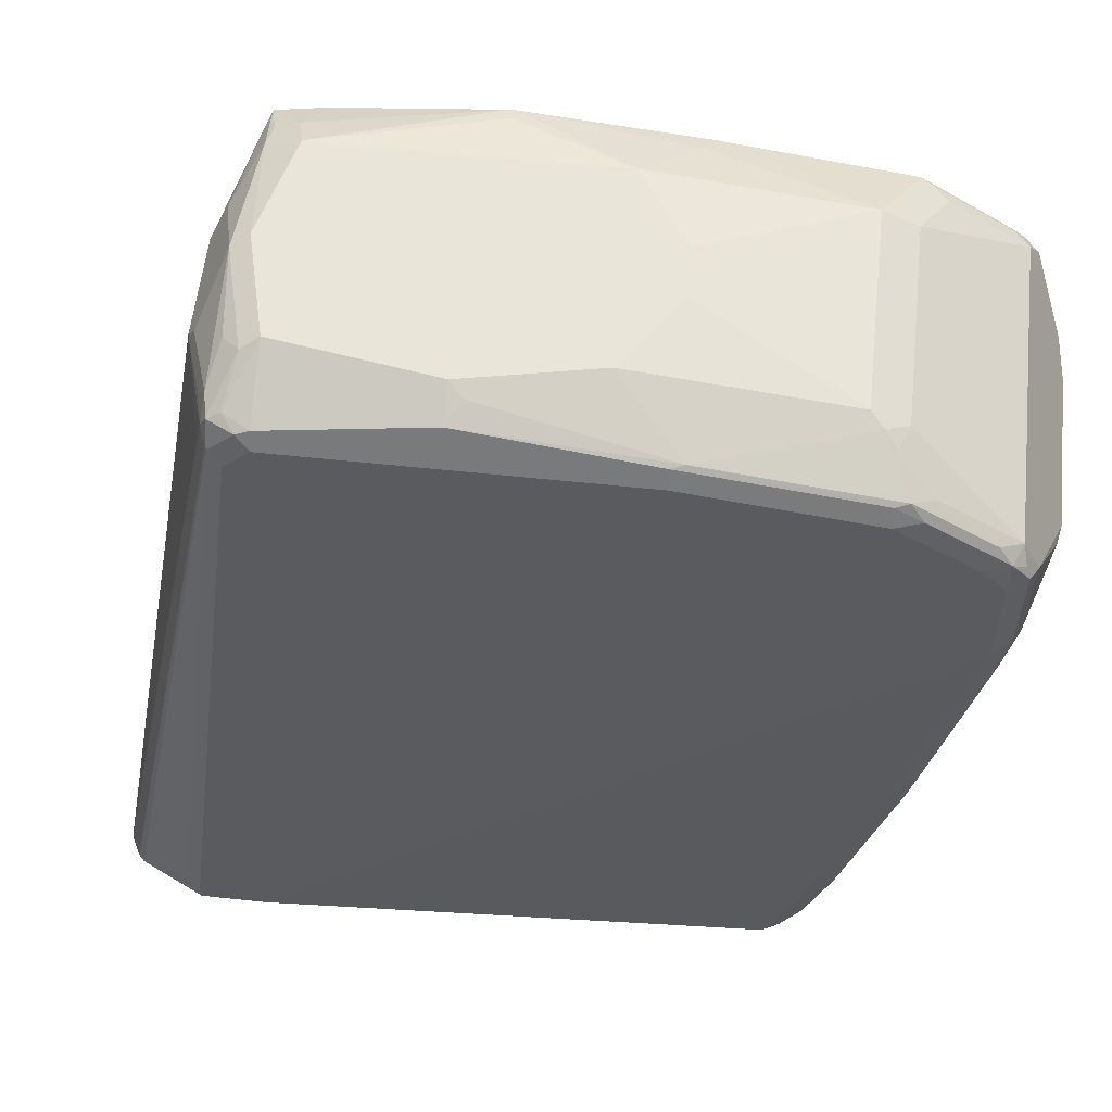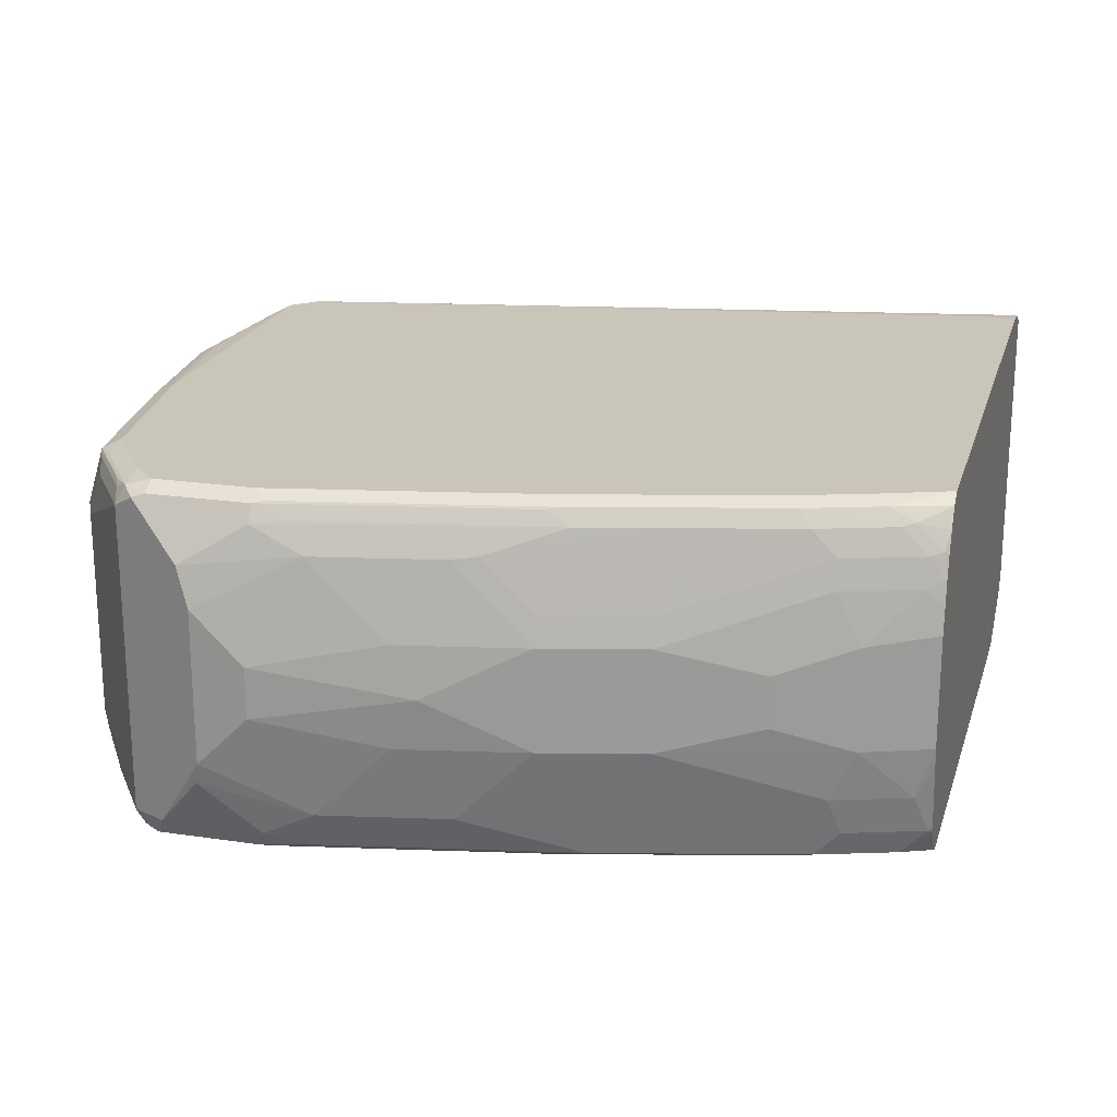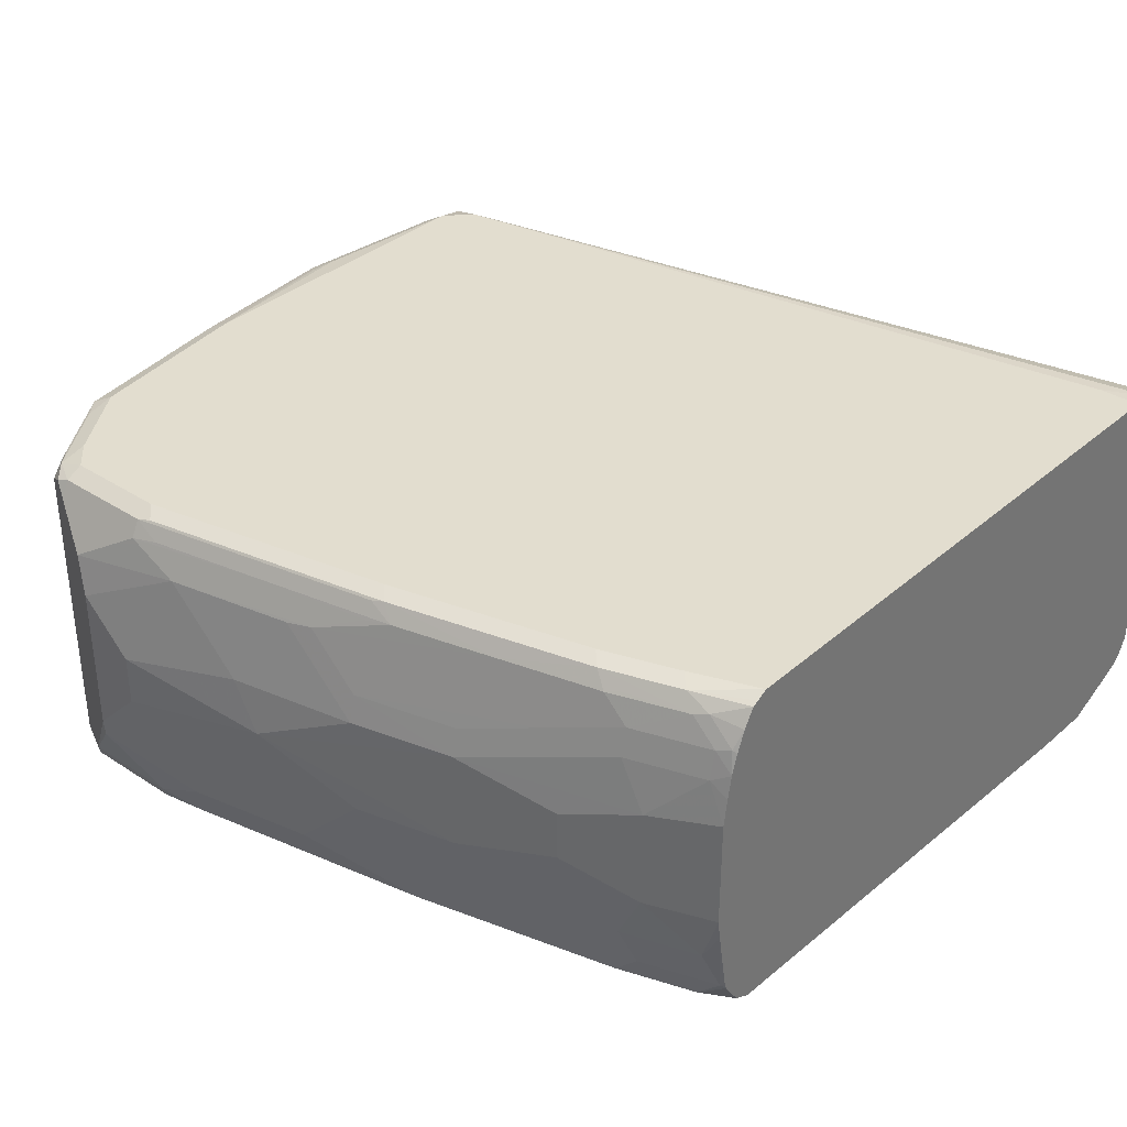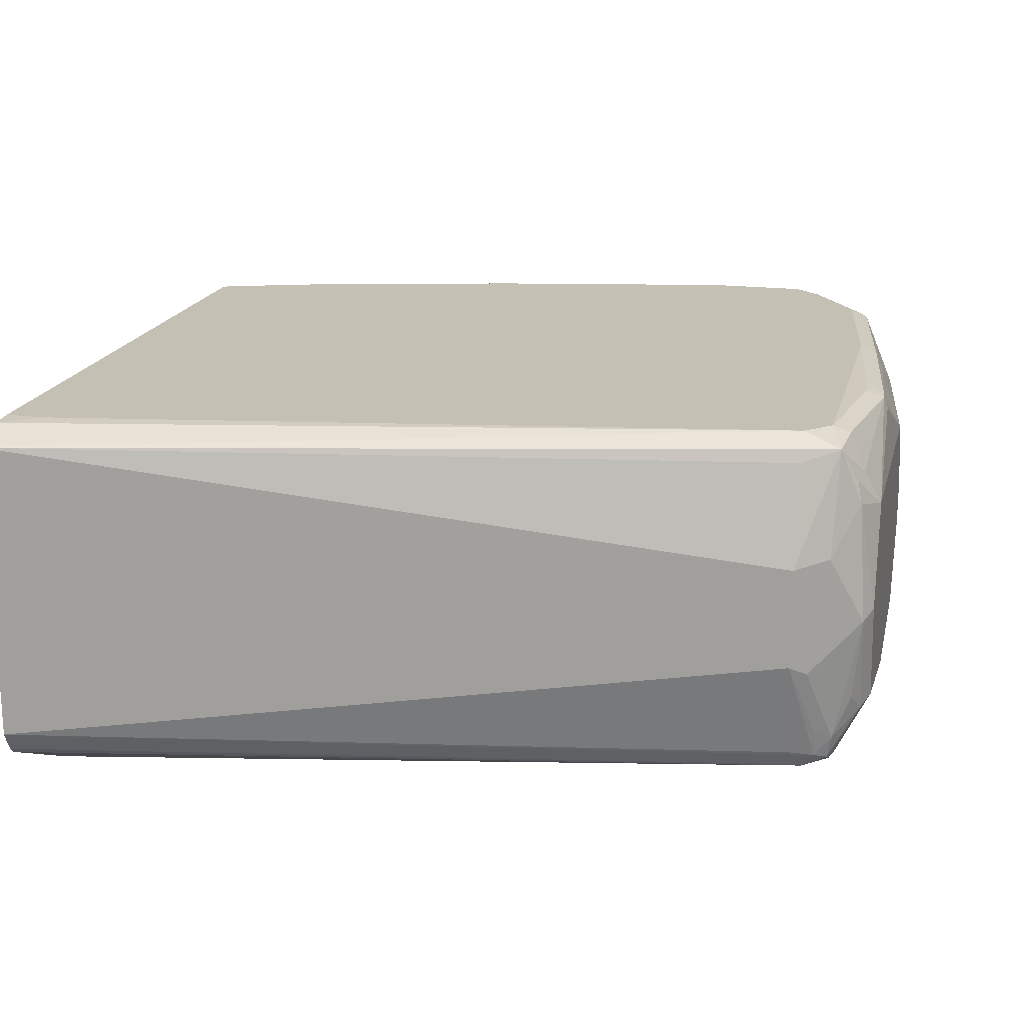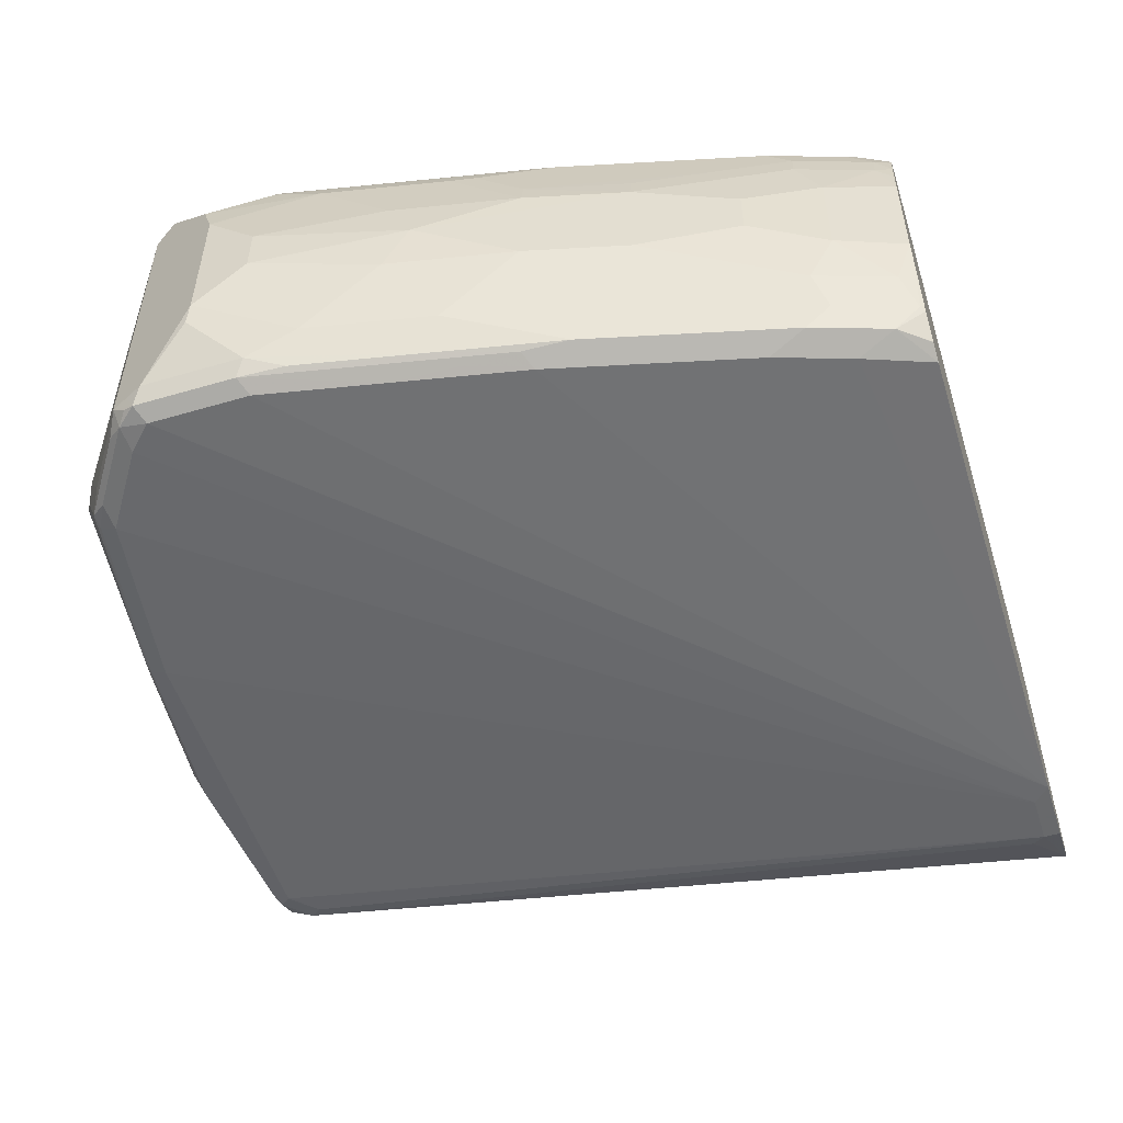
<metadata>
{"format":"obj","ext":"obj","renderer":"f3d","projection":"perspective","resolution":1024,"background":"white","views":[{"elev":57.9,"azim":6.3,"up":"+Z"},{"elev":20.7,"azim":105.0,"up":"+Y"},{"elev":34.9,"azim":131.1,"up":"+Y"},{"elev":18.3,"azim":-76.6,"up":"+Y"},{"elev":-52.6,"azim":107.5,"up":"+Y"}]}
</metadata>
<code>
v 0.5819 -7.86e-06 0.3511
v 0.5785 0.04346 0.3444
v 0.5752 -0.003352 0.3478
v 0.5919 -0.04012 0.3511
v 0.5919 0.04012 0.3511
v 0.5802 0.05183 0.3428
v 0.5769 0.0652 0.3361
v 0.5685 0.0234 0.3344
v 0.5752 -0.05349 0.3377
v 0.5785 -0.03677 0.3444
v 0.5852 -0.04346 0.3478
v 0.5652 0.01671 0.3277
v 0.5652 -0.0234 0.3277
v 0.5919 -0.06687 0.3377
v 0.6521 -0.05015 0.3511
v 0.5819 -0.06145 0.3386
v 0.6588 0.06018 0.3478
v 0.6571 0.0652 0.3461
v 0.5886 0.05349 0.3444
v 0.7023 0.04012 0.3511
v 0.5819 0.07023 0.321
v 0.5752 0.06687 0.3177
v 0.5084 0.06342 0.01348
v 0.5719 0.06018 0.321
v 0.5735 0.05851 0.3294
v 0.5618 0.02005 0.321
v 0.5953 0.06687 0.3377
v 0.5919 0.07023 0.331
v 0.5719 -0.05015 0.331
v 0.5744 -0.06145 0.331
v 0.5769 -0.0627 0.3361
v 0.5618 -0.02006 0.321
v 0.6521 -0.06352 0.3444
v 0.5869 -0.06771 0.3361
v 0.5919 -0.07021 0.331
v 0.7223 -0.06687 0.3377
v 0.6571 -0.05517 0.3486
v 0.7023 -0.04012 0.3511
v 0.6596 0.0652 0.3461
v 0.6634 0.06771 0.3411
v 0.6538 0.06855 0.3394
v 0.7223 0.01002 0.3511
v 0.7825 0.04012 0.3411
v 0.7223 0.06018 0.3411
v 0.5317 0.07023 0.03011
v 0.5224 0.06953 0.01348
v 0.5089 0.06364 0.01348
v 0.5084 0.05345 0.01348
v 0.7223 0.07023 0.331
v 0.5752 -0.06687 0.321
v 0.5769 -0.06771 0.326
v 0.5719 -0.06018 0.321
v 0.5084 -0.05673 0.01348
v 0.5084 -0.05691 0.01348
v 0.7273 -0.0652 0.3386
v 0.5819 -0.07021 0.321
v 0.5418 -0.08026 0.02009
v 0.7223 -0.07021 0.331
v 0.7925 -0.07021 0.321
v 0.7925 -0.06687 0.3277
v 0.7976 -0.0652 0.3286
v 0.7072 -0.04514 0.3486
v 0.7875 -0.04514 0.3386
v 0.7825 -0.04012 0.3411
v 0.7223 -0.01002 0.3511
v 0.7256 0.06687 0.3377
v 0.7859 0.0468 0.3377
v 0.7892 0.04012 0.3377
v 0.5317 0.07023 0.01348
v 0.7925 0.07023 0.321
v 0.5125 -0.06473 0.01348
v 0.5151 -0.06732 0.01348
v 0.5367 -0.07774 0.02508
v 0.5418 -0.08026 0.01348
v 0.5618 -0.08026 0.02009
v 0.8226 -0.07021 0.301
v 0.8026 -0.06771 0.3223
v 0.8326 -0.06771 0.3022
v 0.8277 -0.0652 0.3085
v 0.836 -0.06018 0.3043
v 0.8059 -0.06018 0.3244
v 0.7925 -0.05015 0.3348
v 0.7959 -0.04012 0.3344
v 0.7892 -0.04012 0.3377
v 0.7959 0.06687 0.3277
v 0.7959 0.04012 0.3344
v 0.8 0.0652 0.326
v 0.7725 0.07023 0.01348
v 0.8038 0.06771 0.321
v 0.8226 0.07023 0.301
v 0.5684 -0.08026 0.01348
v 0.8326 -0.07021 0.2909
v 0.8394 -0.06687 0.2942
v 0.8377 -0.0652 0.2984
v 0.8394 -0.06018 0.2976
v 0.8527 -0.03009 0.2708
v 0.836 0.06018 0.3043
v 0.826 0.06687 0.3076
v 0.8059 0.06018 0.3244
v 0.8302 0.0652 0.306
v 0.7825 0.07023 0.04015
v 0.7875 0.06771 0.03513
v 0.7769 0.06803 0.01348
v 0.8339 0.06771 0.301
v 0.8326 0.07023 0.2909
v 0.7725 -0.07021 0.01348
v 0.7825 -0.07021 0.04015
v 0.7925 -0.07021 0.07023
v 0.8026 -0.07021 0.1104
v 0.8126 -0.07021 0.1505
v 0.8226 -0.07021 0.2006
v 0.8326 -0.07021 0.2508
v 0.8394 -0.06687 0.2541
v 0.8427 -0.06018 0.2909
v 0.851 -0.03845 0.2725
v 0.8427 -0.05015 0.2307
v 0.8427 -0.04012 0.2207
v 0.8527 -0.01002 0.2508
v 0.8527 0.03009 0.2708
v 0.8394 0.06018 0.2976
v 0.8402 0.0652 0.2959
v 0.7925 0.07023 0.07023
v 0.7976 0.06771 0.06524
v 0.79 0.06145 0.03011
v 0.7875 0.0627 0.02508
v 0.7791 0.06687 0.01348
v 0.8394 0.06687 0.2909
v 0.8326 0.07023 0.2508
v 0.779 -0.06693 0.01348
v 0.7875 -0.0652 0.02508
v 0.7976 -0.0652 0.05519
v 0.8176 -0.0652 0.1354
v 0.8193 -0.06687 0.1538
v 0.8277 -0.0652 0.1856
v 0.8377 -0.0652 0.2357
v 0.8427 -0.06018 0.2508
v 0.8277 -0.05517 0.1655
v 0.8326 -0.05015 0.1806
v 0.8427 -0.02006 0.2006
v 0.8527 0.01002 0.2508
v 0.8427 -7.86e-06 0.1906
v 0.8427 0.04012 0.2207
v 0.8427 0.05015 0.2307
v 0.8502 0.04514 0.2759
v 0.8427 0.06018 0.2909
v 0.8026 0.07023 0.1104
v 0.8 0.06145 0.06022
v 0.7976 0.0627 0.05519
v 0.8176 0.06771 0.1455
v 0.8101 0.06145 0.1003
v 0.79 0.05141 0.02009
v 0.8 0.05141 0.05017
v 0.7875 0.05267 0.01507
v 0.7834 0.05975 0.01348
v 0.8394 0.06687 0.2508
v 0.8226 0.07023 0.2006
v 0.8377 0.06771 0.2458
v 0.7791 -0.06687 0.01348
v 0.7875 -0.05517 0.01507
v 0.7976 -0.05517 0.04515
v 0.7792 -0.06676 0.01348
v 0.7832 -0.06087 0.01348
v 0.786 -0.05673 0.01348
v 0.8026 -0.06018 0.07023
v 0.8277 -0.04514 0.1555
v 0.831 -0.04848 0.1722
v 0.8326 -0.03009 0.1605
v 0.8326 -0.02006 0.1505
v 0.8427 0.02005 0.2006
v 0.8226 0.02005 0.1104
v 0.8326 0.02005 0.1505
v 0.8226 -0.02006 0.1104
v 0.8326 0.05015 0.1806
v 0.8427 0.06018 0.2508
v 0.8302 0.05141 0.1706
v 0.8302 0.06145 0.1906
v 0.8126 0.07023 0.1505
v 0.8277 0.06771 0.1956
v 0.8193 0.06687 0.1505
v 0.8201 0.06145 0.1405
v 0.8101 0.05141 0.09029
v 0.7892 0.04359 0.01348
v 0.8026 0.04012 0.05017
v 0.7925 0.04012 0.02009
v 0.8101 0.04137 0.08028
v 0.7867 0.05149 0.01348
v 0.8402 0.06145 0.2408
v 0.7912 -0.02878 0.01348
v 0.7925 -0.04012 0.02009
v 0.7867 -0.05439 0.01348
v 0.8026 -0.04012 0.05017
v 0.8109 -0.03845 0.08193
v 0.8277 -0.03511 0.1455
v 0.831 -0.02842 0.1522
v 0.8326 0.03009 0.1605
v 0.8126 0.01002 0.07023
v 0.8026 0.02005 0.04015
v 0.8201 0.03134 0.1104
v 0.8302 0.03134 0.1505
v 0.8026 -0.02006 0.04015
v 0.8126 -0.01002 0.07023
v 0.8302 0.04137 0.1605
v 0.8226 0.06018 0.1505
v 0.7892 0.04342 0.01348
v 0.7925 0.0235 0.01348
v 0.7909 0.03436 0.01348
v 0.7925 -0.02006 0.01348
f 117 138 167
f 117 167 139
f 118 139 141
f 110 133 111
f 119 140 169
f 119 169 142
f 119 142 143
f 119 143 144
f 118 141 140
f 116 138 117
f 114 136 115
f 116 134 137
f 116 136 134
f 115 136 116
f 113 135 136
f 113 134 135
f 113 133 134
f 111 113 112
f 109 131 132
f 119 144 120
f 111 133 113
f 116 137 138
f 120 145 121
f 125 153 154
f 121 145 127
f 130 161 162
f 130 158 161
f 109 133 110
f 130 160 131
f 130 159 160
f 129 158 130
f 128 157 156
f 128 155 157
f 127 144 155
f 127 145 144
f 120 144 145
f 125 154 126
f 124 147 152
f 124 148 147
f 124 153 125
f 124 151 153
f 123 150 147
f 123 149 150
f 123 146 149
f 123 148 124
f 123 147 148
f 122 146 123
f 124 152 151
f 109 132 133
f 93 113 136
f 108 130 131
f 93 114 95
f 93 136 114
f 92 113 93
f 92 112 113
f 91 112 92
f 91 111 112
f 91 110 111
f 91 109 110
f 91 108 109
f 91 107 108
f 95 114 96
f 91 106 107
f 88 102 103
f 88 101 102
f 87 97 100
f 87 99 97
f 86 99 87
f 86 97 99
f 85 104 89
f 85 98 104
f 130 162 163
f 85 100 98
f 90 104 105
f 108 131 109
f 96 115 116
f 96 117 139
f 107 130 108
f 106 130 107
f 106 129 130
f 105 155 128
f 105 127 155
f 104 127 105
f 104 121 127
f 102 126 103
f 102 125 126
f 102 124 125
f 96 116 117
f 102 123 124
f 101 122 102
f 98 100 104
f 97 104 100
f 97 121 104
f 97 120 121
f 97 119 120
f 96 114 115
f 96 140 119
f 96 118 140
f 96 139 118
f 102 122 123
f 130 163 159
f 168 194 172
f 131 164 132
f 172 191 200
f 172 192 191
f 172 194 192
f 171 202 195
f 171 199 202
f 170 201 196
f 170 199 171
f 170 198 199
f 170 185 198
f 170 183 185
f 170 197 183
f 170 196 197
f 169 171 195
f 167 194 168
f 165 192 193
f 165 194 166
f 165 193 194
f 164 192 165
f 164 191 192
f 160 191 164
f 159 190 188
f 172 200 201
f 173 195 202
f 173 202 175
f 174 176 187
f 85 87 100
f 197 207 205
f 197 200 207
f 196 200 197
f 196 201 200
f 192 194 193
f 189 200 191
f 189 207 200
f 188 207 189
f 185 199 198
f 159 163 190
f 184 197 205
f 184 205 206
f 183 197 184
f 182 184 204
f 181 199 185
f 181 202 199
f 176 180 179
f 176 203 180
f 175 203 176
f 175 180 203
f 175 202 181
f 184 206 204
f 159 191 160
f 159 189 191
f 159 188 189
f 143 175 176
f 143 173 175
f 143 174 144
f 142 173 143
f 142 195 173
f 142 169 195
f 141 172 170
f 141 168 172
f 141 171 169
f 141 170 171
f 143 176 174
f 140 141 169
f 139 167 168
f 138 194 167
f 138 166 194
f 137 164 165
f 137 166 138
f 137 165 166
f 134 136 135
f 132 134 133
f 132 137 134
f 132 164 137
f 139 168 141
f 131 160 164
f 144 174 155
f 147 150 181
f 156 157 178
f 155 178 157
f 155 179 178
f 155 176 179
f 155 187 176
f 155 174 187
f 153 186 154
f 153 182 186
f 152 185 183
f 152 181 185
f 146 177 149
f 151 184 182
f 151 152 183
f 151 182 153
f 150 175 181
f 150 180 175
f 149 180 150
f 149 179 180
f 149 178 179
f 149 156 178
f 149 177 156
f 147 181 152
f 151 183 184
f 81 83 82
f 170 172 201
f 80 86 83
f 21 70 90
f 21 49 70
f 21 28 49
f 21 23 22
f 21 47 23
f 21 46 47
f 21 45 46
f 20 44 39
f 20 43 44
f 20 42 43
f 18 27 19
f 18 28 27
f 18 41 28
f 18 40 41
f 18 39 40
f 17 20 39
f 16 31 34
f 15 62 38
f 15 37 62
f 15 33 37
f 14 36 33
f 21 90 105
f 21 105 128
f 21 128 156
f 21 156 177
f 23 163 162
f 23 190 163
f 23 188 190
f 23 207 188
f 23 205 207
f 23 206 205
f 23 204 206
f 23 182 204
f 23 186 182
f 23 154 186
f 14 58 36
f 23 126 154
f 23 88 103
f 23 69 88
f 23 46 69
f 23 47 46
f 21 69 45
f 21 88 69
f 21 101 88
f 21 122 101
f 21 146 122
f 21 177 146
f 23 103 126
f 14 35 58
f 14 34 35
f 14 16 34
f 4 16 14
f 4 11 16
f 4 14 15
f 3 13 9
f 3 12 13
f 3 8 12
f 3 10 11
f 3 9 10
f 2 5 6
f 2 8 3
f 5 17 18
f 2 7 8
f 1 5 2
f 1 20 5
f 1 42 20
f 1 65 42
f 1 38 65
f 1 15 38
f 1 4 15
f 1 11 4
f 1 3 11
f 1 2 3
f 2 6 7
f 23 162 161
f 5 18 19
f 5 7 6
f 14 33 15
f 12 32 13
f 12 26 32
f 11 31 16
f 9 32 29
f 9 13 32
f 9 11 10
f 9 31 11
f 9 30 31
f 9 29 30
f 5 19 7
f 8 26 12
f 7 27 28
f 7 19 27
f 7 26 8
f 7 25 26
f 80 83 81
f 7 24 25
f 7 23 24
f 7 22 23
f 7 21 22
f 5 20 17
f 7 28 21
f 23 161 158
f 17 39 18
f 23 129 106
f 63 82 83
f 61 82 63
f 61 81 82
f 61 80 81
f 61 79 80
f 61 78 79
f 61 77 78
f 60 77 61
f 59 75 76
f 59 77 60
f 63 83 84
f 59 76 77
f 57 91 75
f 57 74 91
f 57 72 74
f 57 73 72
f 55 61 63
f 51 57 56
f 51 73 57
f 51 72 73
f 51 71 72
f 50 71 51
f 58 75 59
f 50 54 71
f 63 84 64
f 66 85 70
f 80 97 86
f 80 119 97
f 80 96 119
f 80 95 96
f 80 93 95
f 80 94 93
f 23 158 129
f 78 94 80
f 78 93 94
f 78 92 93
f 66 67 85
f 76 78 77
f 75 92 76
f 75 91 92
f 70 104 90
f 70 89 104
f 70 85 89
f 68 83 86
f 68 84 83
f 67 87 85
f 67 86 87
f 67 68 86
f 76 92 78
f 49 66 70
f 78 80 79
f 44 67 66
f 32 53 52
f 31 51 34
f 30 54 50
f 30 53 54
f 30 52 53
f 30 32 52
f 30 51 31
f 30 50 51
f 29 32 30
f 28 41 49
f 33 36 55
f 26 53 32
f 24 26 25
f 23 26 24
f 23 48 26
f 23 53 48
f 23 54 53
f 23 71 54
f 23 74 72
f 23 91 74
f 23 106 91
f 45 69 46
f 26 48 53
f 33 55 37
f 23 72 71
f 34 56 35
f 34 51 56
f 43 84 68
f 43 68 67
f 43 67 44
f 42 64 43
f 42 65 64
f 40 49 41
f 40 66 49
f 39 66 40
f 39 44 66
f 38 64 65
f 43 64 84
f 38 55 63
f 38 63 64
f 35 57 75
f 36 58 59
f 36 59 60
f 35 75 58
f 36 60 61
f 36 61 55
f 37 55 62
f 38 62 55
f 35 56 57

</code>
